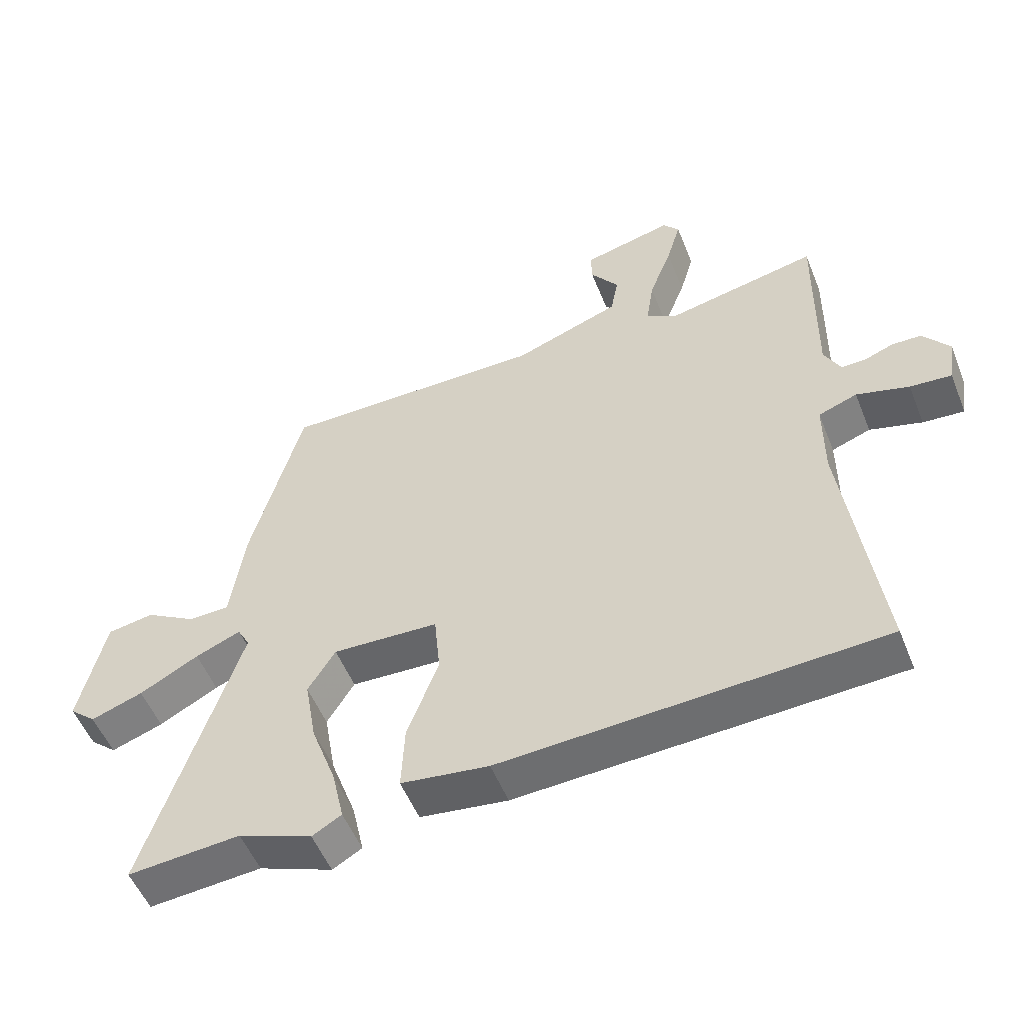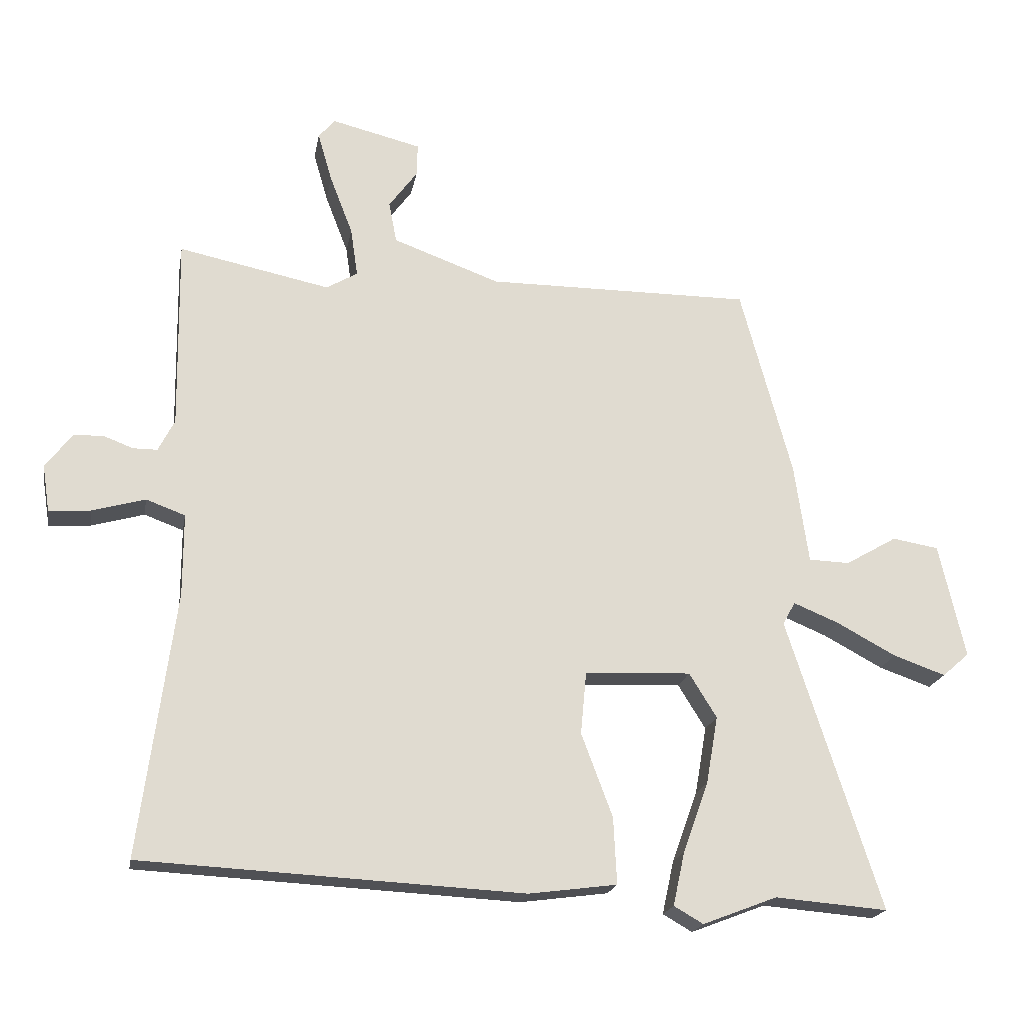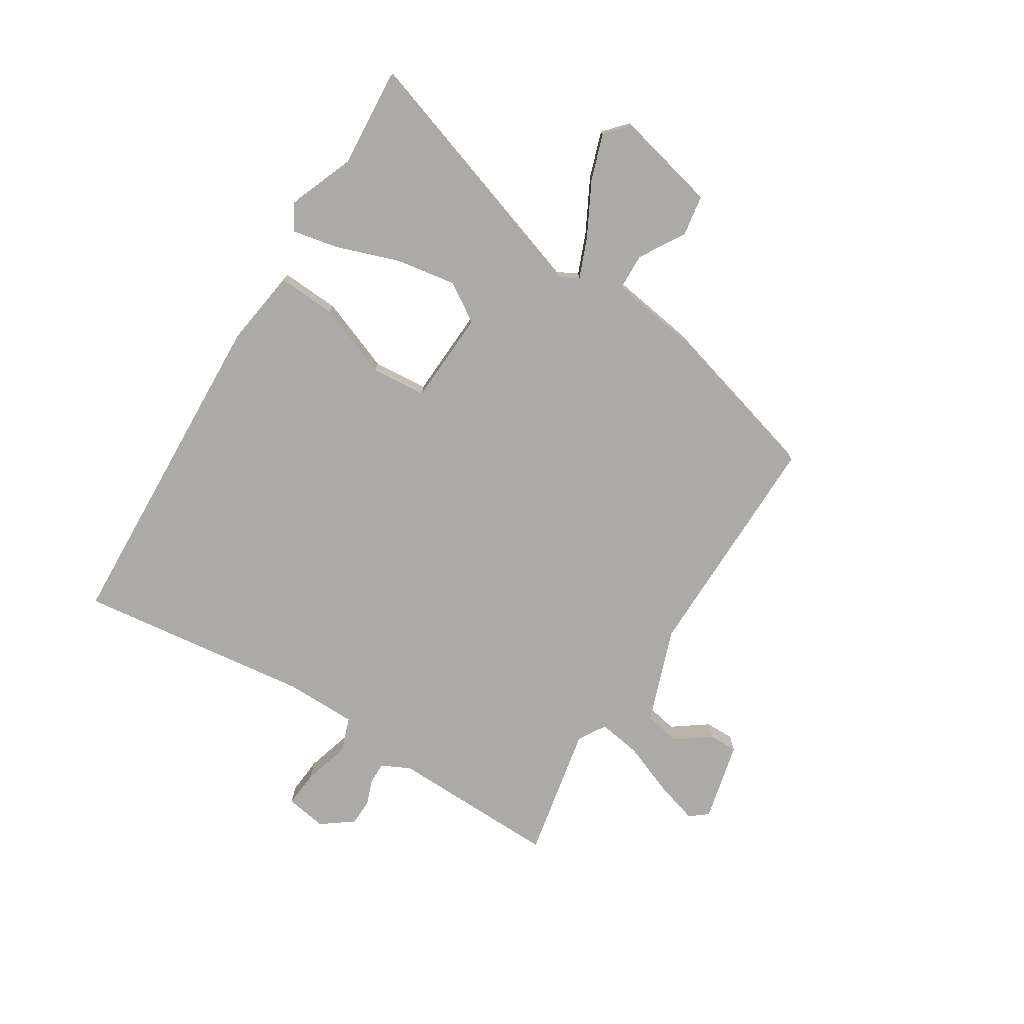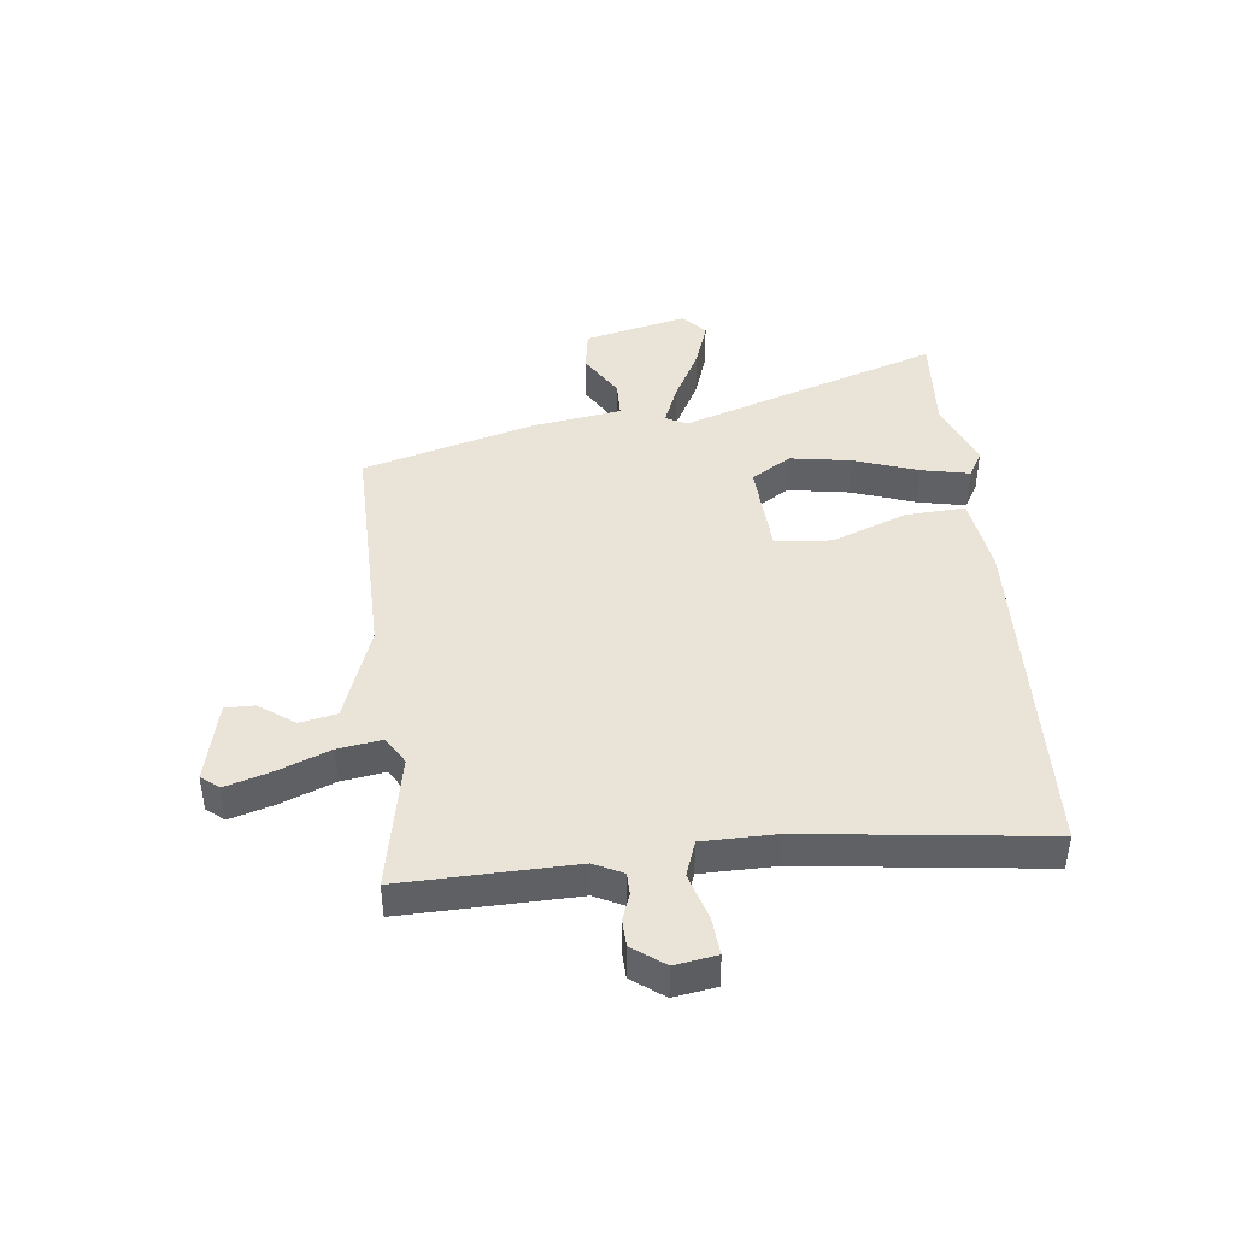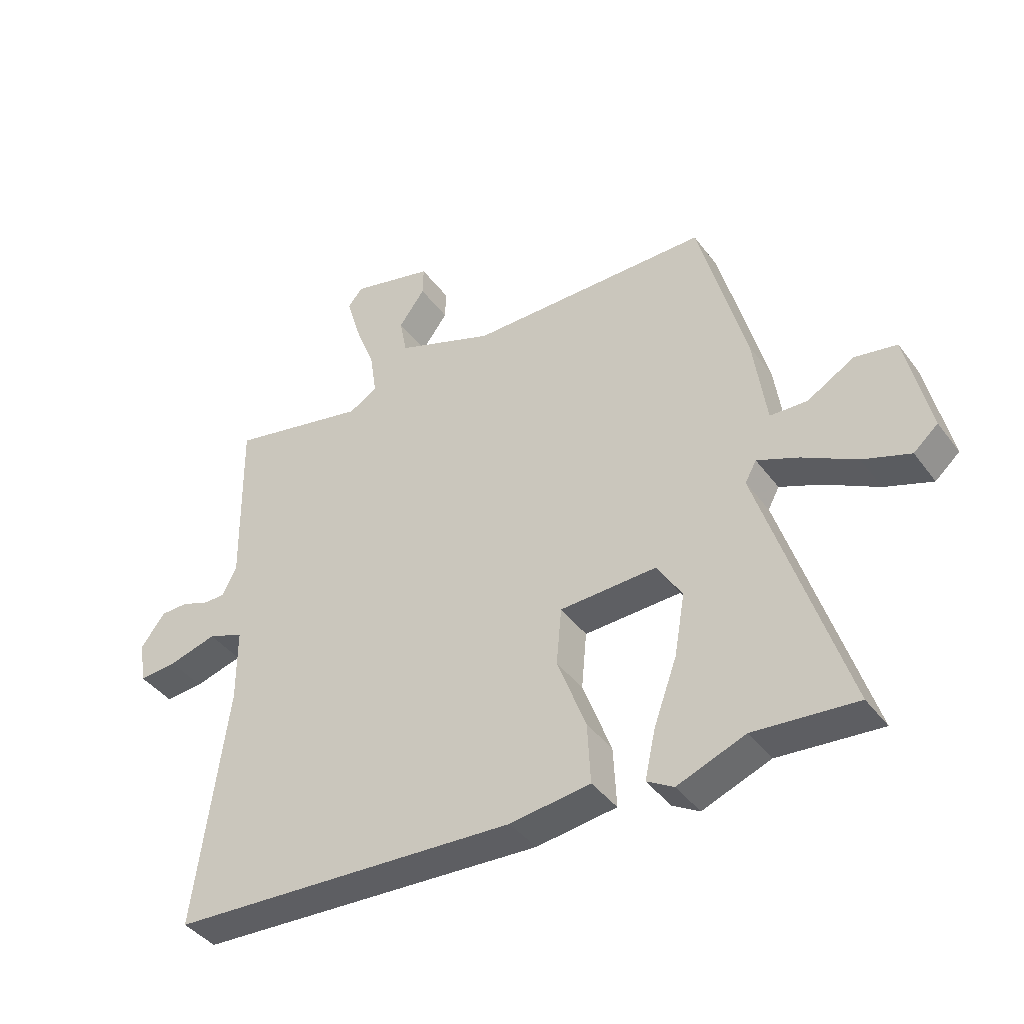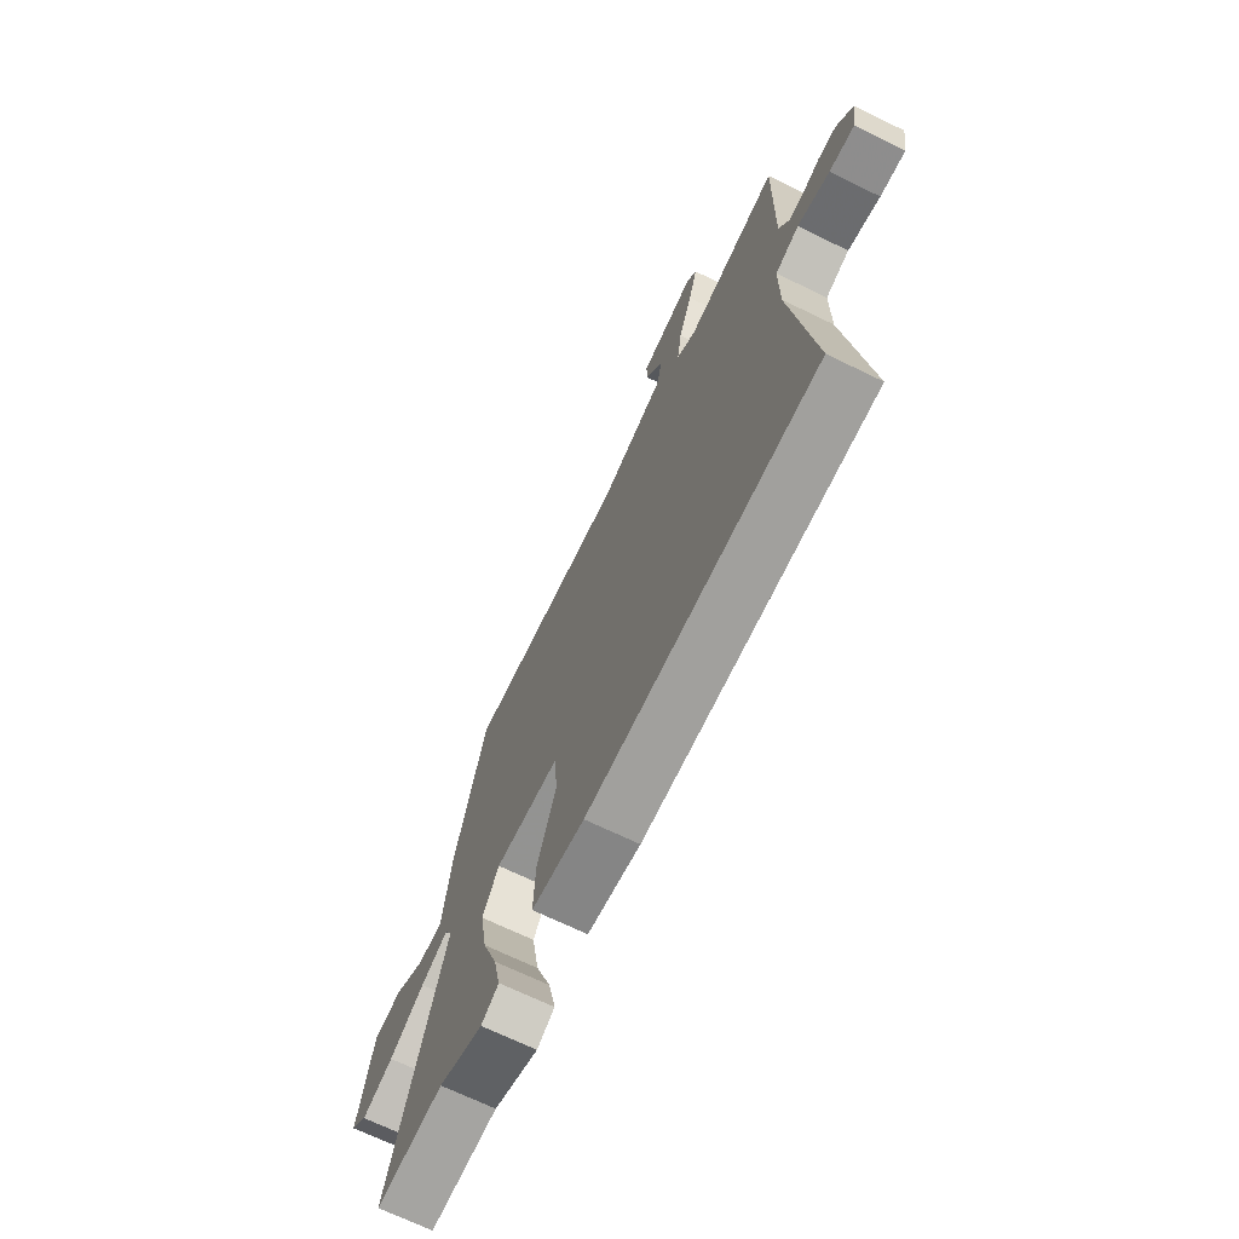
<metadata>
{"format":"obj","ext":"obj","renderer":"f3d","projection":"perspective","resolution":1024,"background":"white","views":[{"elev":-53.0,"azim":21.6,"up":"+Z"},{"elev":-19.7,"azim":169.9,"up":"+Z"},{"elev":-75.9,"azim":-122.4,"up":"+Y"},{"elev":43.2,"azim":83.1,"up":"+Y"},{"elev":-40.9,"azim":-146.9,"up":"+Z"},{"elev":-68.9,"azim":64.0,"up":"+Z"}]}
</metadata>
<code>
v -0.413 0.07 0.493
v -0.006 0.07 0.492
v 0.158 0.07 0.552
v 0.17 0.07 0.615
v 0.126 0.07 0.675
v 0.125 0.07 0.725
v 0.263 0.07 0.759
v 0.288 0.07 0.729
v 0.266 0.07 0.653
v 0.231 0.07 0.562
v 0.22 0.07 0.487
v 0.268 0.07 0.459
v 0.5 0.07 0.507
v 0.498 0.07 0.364
v 0.496 0.07 0.213
v 0.521 0.07 0.164
v 0.558 0.07 0.164
v 0.603 0.07 0.181
v 0.649 0.07 0.18
v 0.69 0.07 0.126
v 0.679 0.07 0.054
v 0.615 0.07 0.059
v 0.534 0.07 0.082
v 0.474 0.07 0.06
v 0.474 0.07 -0.066
v 0.528 0.07 -0.472
v -0.057 0.07 -0.502
v -0.192 0.07 -0.484
v -0.187 0.07 -0.382
v -0.139 0.07 -0.254
v -0.148 0.07 -0.158
v -0.311 0.07 -0.151
v -0.353 0.07 -0.219
v -0.335 0.07 -0.323
v -0.296 0.07 -0.431
v -0.278 0.07 -0.513
v -0.323 0.07 -0.539
v -0.437 0.07 -0.495
v -0.61 0.07 -0.509
v -0.466 0.07 -0.062
v -0.485 0.07 -0.027
v -0.555 0.07 -0.056
v -0.646 0.07 -0.105
v -0.726 0.07 -0.133
v -0.767 0.07 -0.097
v -0.727 0.07 0.079
v -0.656 0.07 0.091
v -0.577 0.07 0.045
v -0.514 0.07 0.047
v -0.492 0.07 0.201
v -0.413 0 0.493
v -0.006 0 0.492
v 0.158 0 0.552
v 0.17 0 0.615
v 0.126 0 0.675
v 0.125 0 0.725
v 0.263 0 0.759
v 0.288 0 0.729
v 0.266 0 0.653
v 0.231 0 0.562
v 0.22 0 0.487
v 0.268 0 0.459
v 0.5 0 0.507
v 0.498 0 0.364
v 0.496 0 0.213
v 0.521 0 0.164
v 0.558 0 0.164
v 0.603 0 0.181
v 0.649 0 0.18
v 0.69 0 0.126
v 0.679 0 0.054
v 0.615 0 0.059
v 0.534 0 0.082
v 0.474 0 0.06
v 0.474 0 -0.066
v 0.528 0 -0.472
v -0.057 0 -0.502
v -0.192 0 -0.484
v -0.187 0 -0.382
v -0.139 0 -0.254
v -0.148 0 -0.158
v -0.311 0 -0.151
v -0.353 0 -0.219
v -0.335 0 -0.323
v -0.296 0 -0.431
v -0.278 0 -0.513
v -0.323 0 -0.539
v -0.437 0 -0.495
v -0.61 0 -0.509
v -0.466 0 -0.062
v -0.485 0 -0.027
v -0.555 0 -0.056
v -0.646 0 -0.105
v -0.726 0 -0.133
v -0.767 0 -0.097
v -0.727 0 0.079
v -0.656 0 0.091
v -0.577 0 0.045
v -0.514 0 0.047
v -0.492 0 0.201
f 49 50 1 2
f 45 46 47 48
f 45 48 49
f 42 43 44 45
f 41 42 45 49
f 40 41 49 2
f 38 39 40
f 34 35 36 37
f 33 34 37 38
f 27 28 29 30
f 25 26 27 30
f 24 25 30 31
f 23 24 31 32
f 21 22 23
f 20 21 23
f 17 18 19 20
f 16 17 20 23
f 15 16 23 32
f 12 13 14
f 12 14 15 32
f 7 8 9 10
f 5 6 7 10
f 4 5 10
f 3 4 10 11
f 2 3 11
f 33 38 40
f 32 33 40 2
f 2 11 12 32
f 52 51 100 99
f 98 97 96 95
f 99 98 95
f 95 94 93 92
f 99 95 92 91
f 52 99 91 90
f 90 89 88
f 87 86 85 84
f 88 87 84 83
f 80 79 78 77
f 80 77 76 75
f 81 80 75 74
f 82 81 74 73
f 73 72 71
f 73 71 70
f 70 69 68 67
f 73 70 67 66
f 82 73 66 65
f 64 63 62
f 82 65 64 62
f 60 59 58 57
f 60 57 56 55
f 60 55 54
f 61 60 54 53
f 61 53 52
f 90 88 83
f 52 90 83 82
f 82 62 61 52
f 1 51 52 2
f 2 52 53 3
f 3 53 54 4
f 4 54 55 5
f 5 55 56 6
f 6 56 57 7
f 7 57 58 8
f 8 58 59 9
f 9 59 60 10
f 10 60 61 11
f 11 61 62 12
f 12 62 63 13
f 13 63 64 14
f 14 64 65 15
f 15 65 66 16
f 16 66 67 17
f 17 67 68 18
f 18 68 69 19
f 19 69 70 20
f 20 70 71 21
f 21 71 72 22
f 22 72 73 23
f 23 73 74 24
f 24 74 75 25
f 25 75 76 26
f 26 76 77 27
f 27 77 78 28
f 28 78 79 29
f 29 79 80 30
f 30 80 81 31
f 31 81 82 32
f 32 82 83 33
f 33 83 84 34
f 34 84 85 35
f 35 85 86 36
f 36 86 87 37
f 37 87 88 38
f 38 88 89 39
f 39 89 90 40
f 40 90 91 41
f 41 91 92 42
f 42 92 93 43
f 43 93 94 44
f 44 94 95 45
f 45 95 96 46
f 46 96 97 47
f 47 97 98 48
f 48 98 99 49
f 49 99 100 50
f 50 100 51 1

</code>
